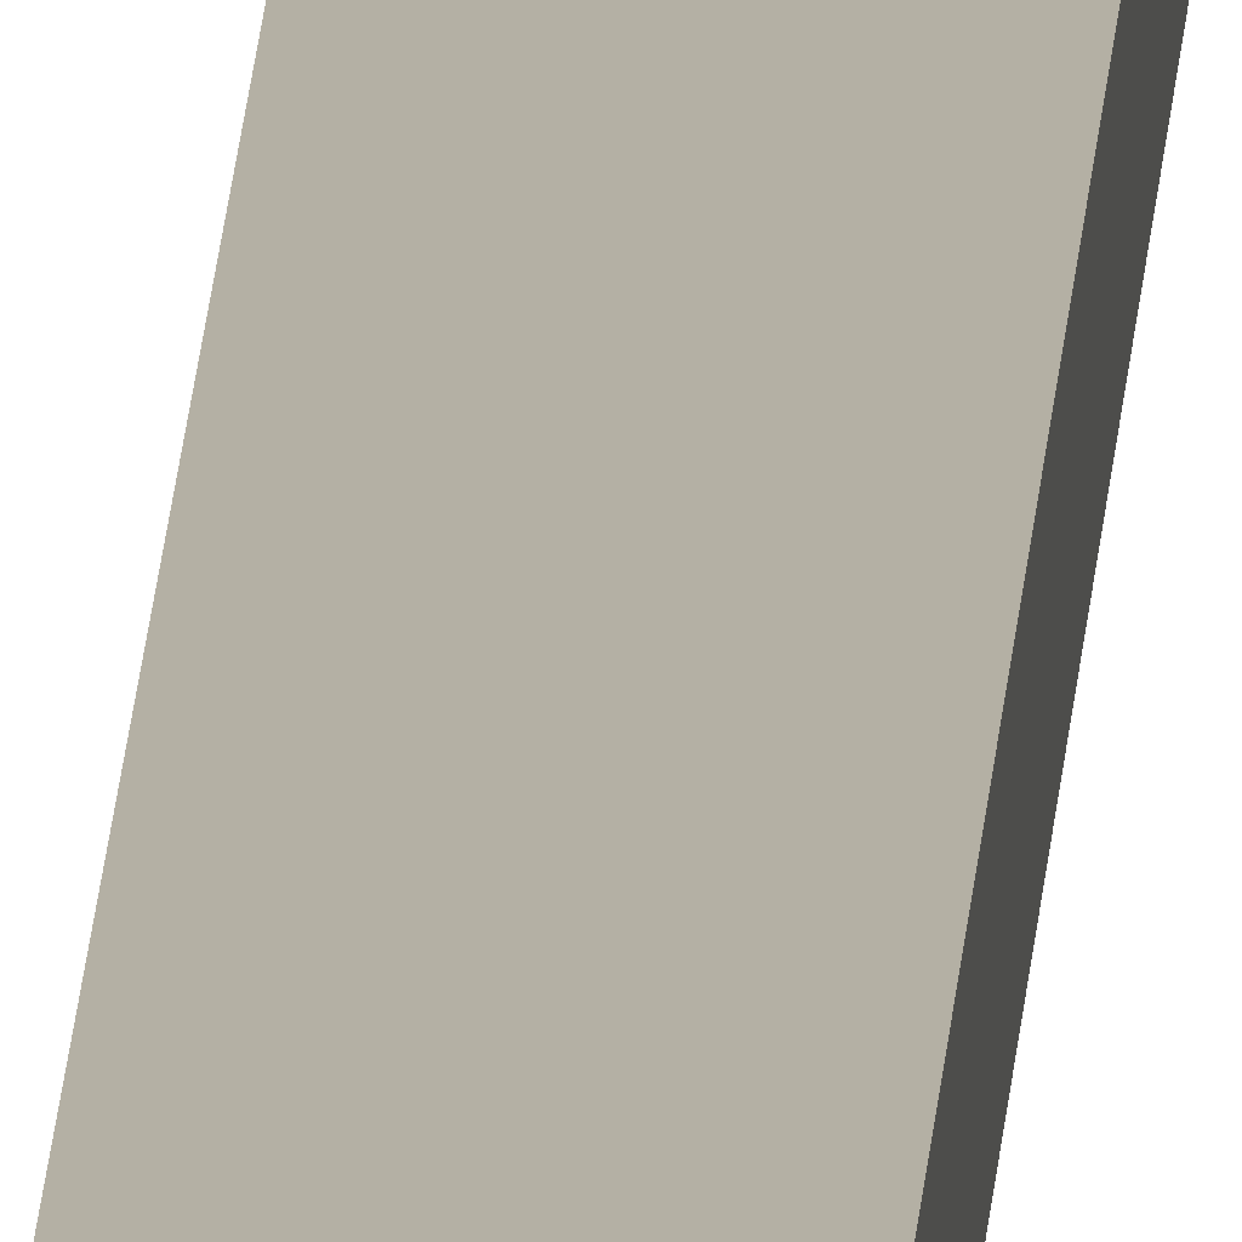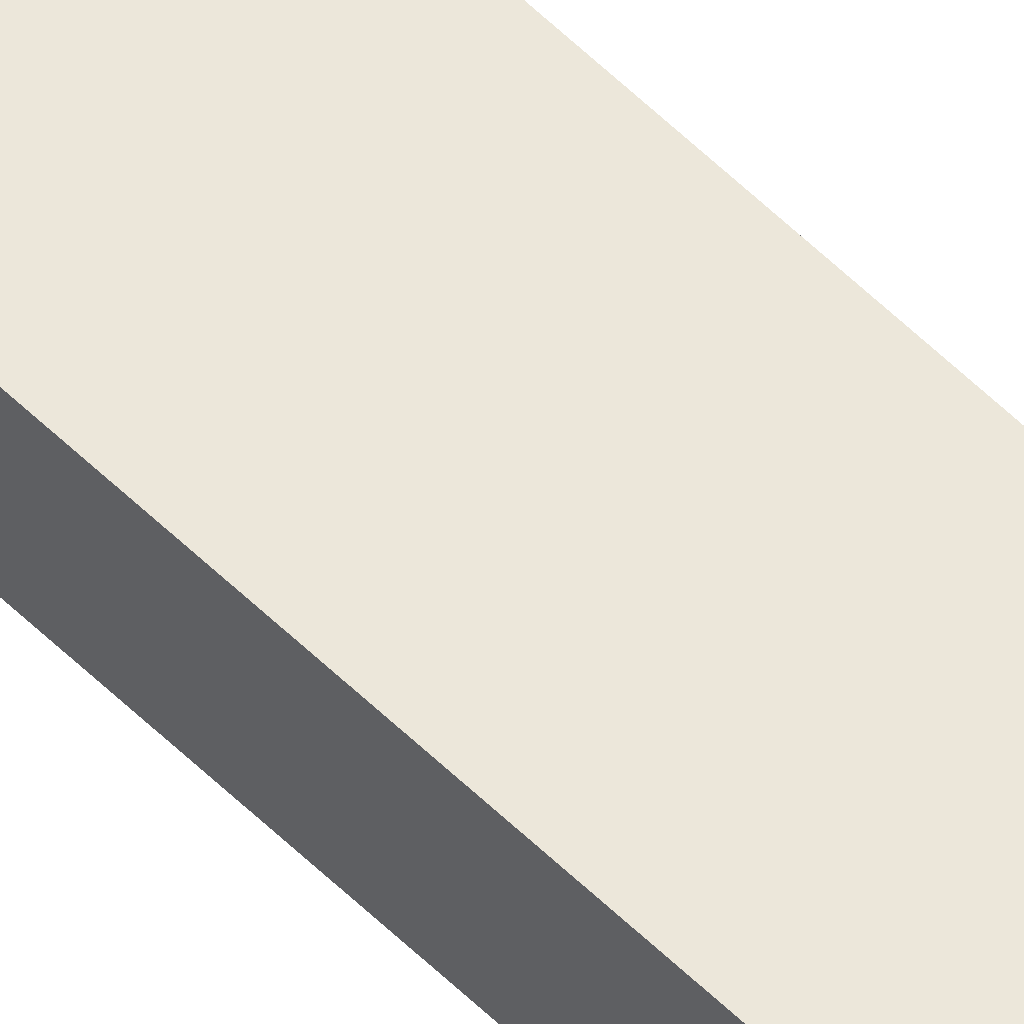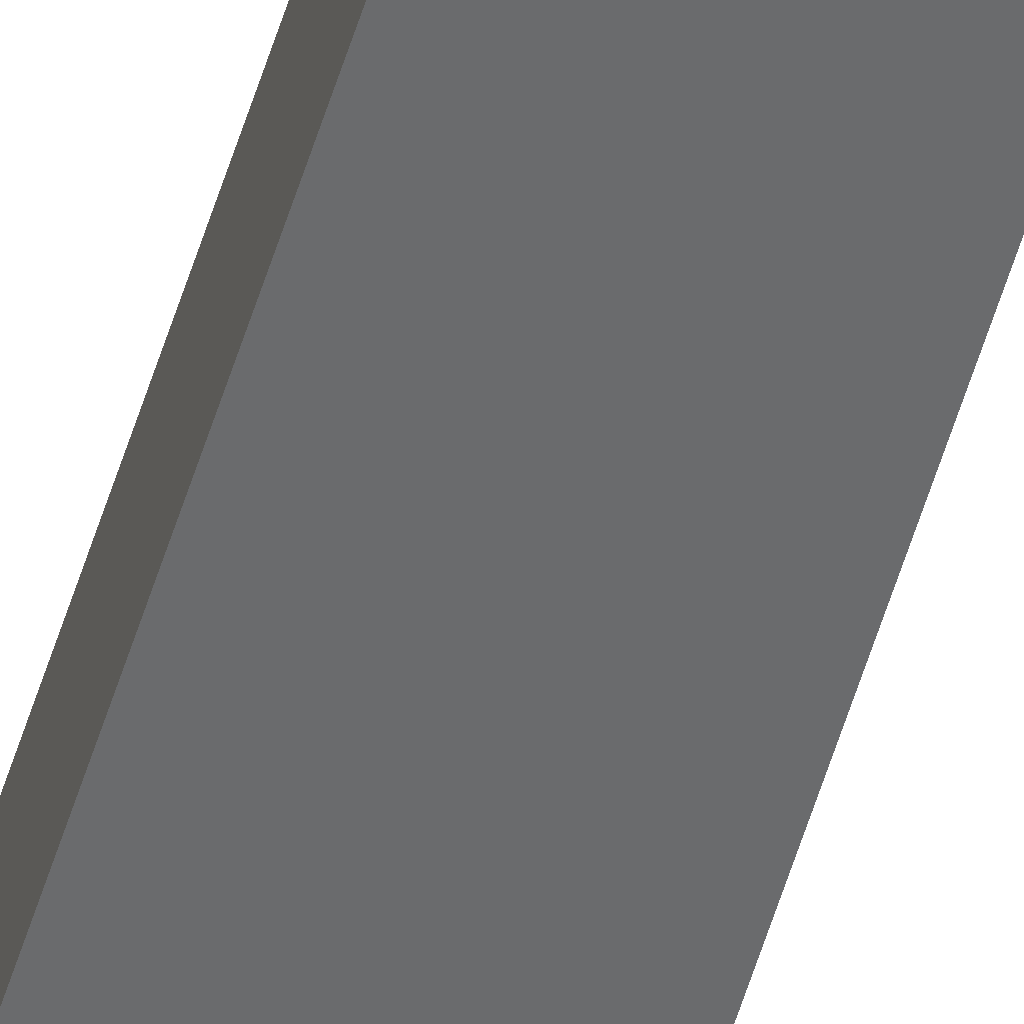
<metadata>
{"format":"obj","ext":"obj","renderer":"f3d","projection":"perspective","resolution":1024,"background":"white","views":[{"elev":11.7,"azim":-178.0,"up":"+Y"},{"elev":53.6,"azim":136.8,"up":"+Y"},{"elev":-53.0,"azim":163.7,"up":"+Y"}]}
</metadata>
<code>
v 2.528 1.435 2.16
v 2.488 1.435 2.16
v 2.488 1.415 2.16
v 2.528 1.415 2.16
v 2.488 1.435 -2.61
v 2.488 1.455 -2.61
v 2.528 1.455 -2.61
v 2.528 1.435 -2.61
v 2.488 1.415 2.16
v 2.488 1.435 -2.61
v 2.528 1.435 -2.61
v 2.528 1.415 2.16
v 2.528 1.455 -2.61
v 2.488 1.455 -2.61
v 2.488 1.435 2.16
v 2.528 1.435 2.16
v 2.528 1.435 -2.61
v 2.528 1.455 -2.61
v 2.528 1.435 2.16
v 2.528 1.415 2.16
v 2.488 1.435 2.16
v 2.488 1.455 -2.61
v 2.488 1.435 -2.61
v 2.488 1.415 2.16
f 1 2 3
f 1 3 4
f 5 6 7
f 5 7 8
f 9 10 11
f 9 11 12
f 13 14 15
f 13 15 16
f 17 18 19
f 17 19 20
f 21 22 23
f 21 23 24

</code>
